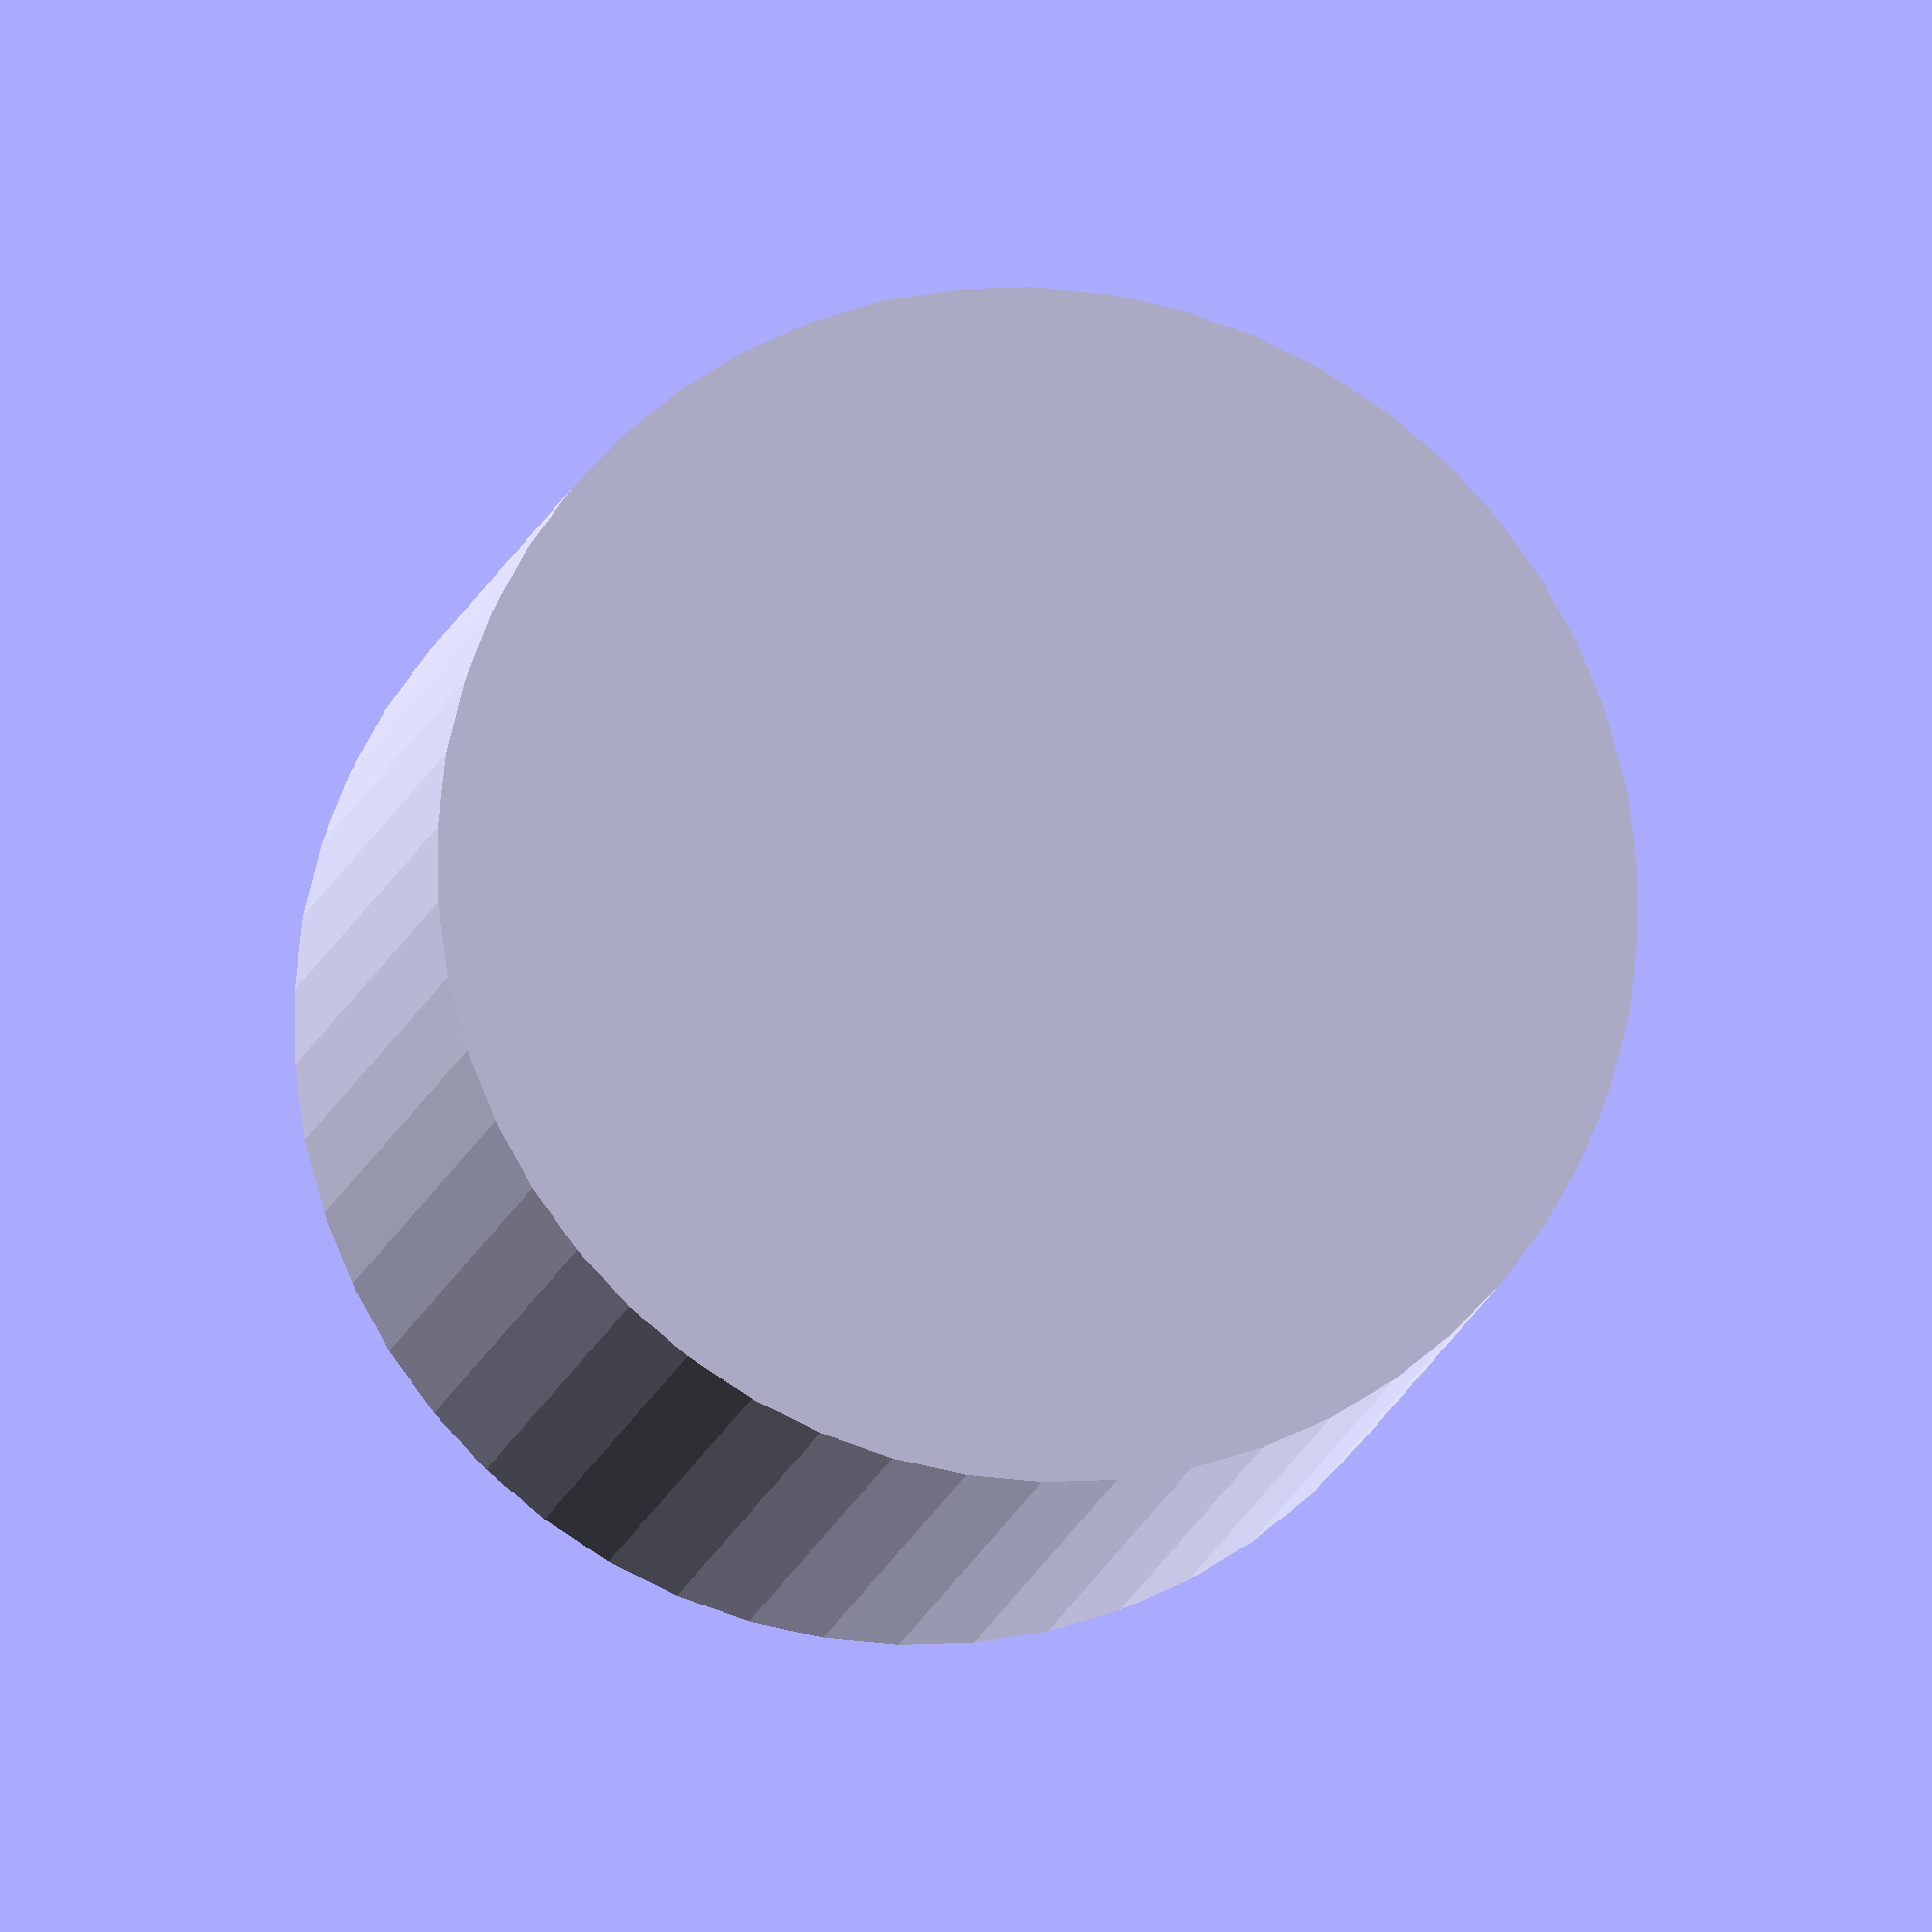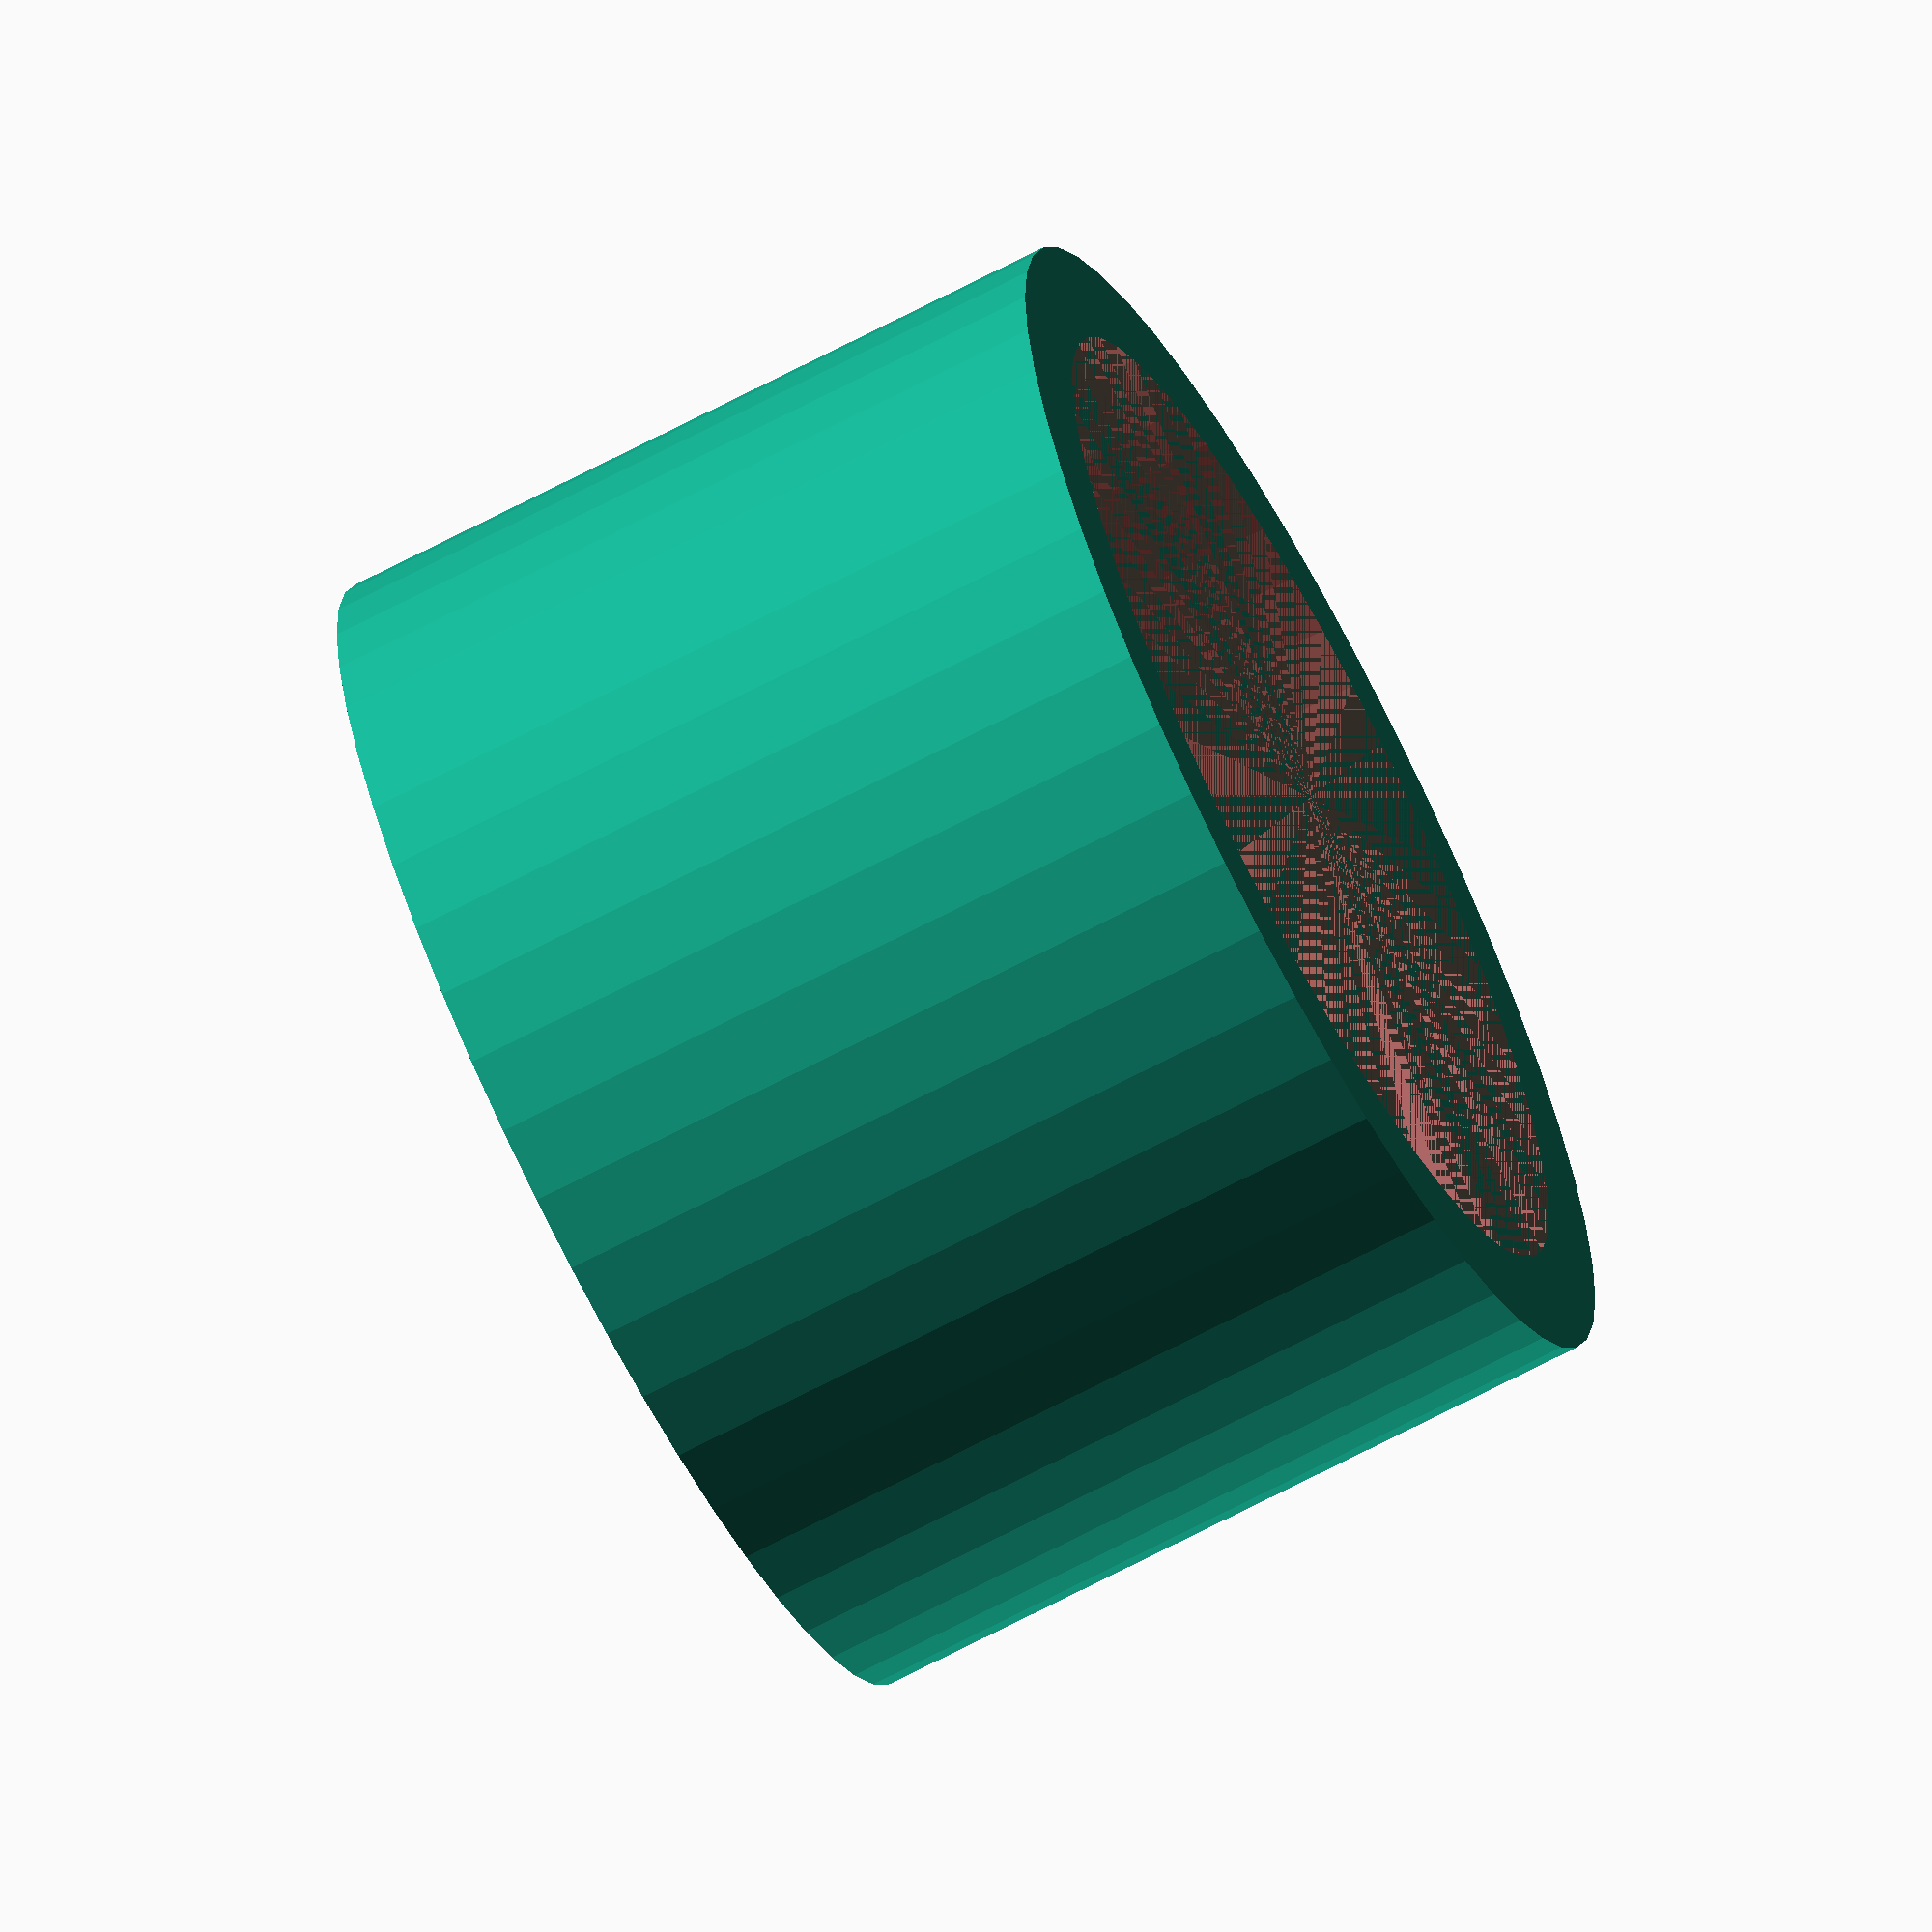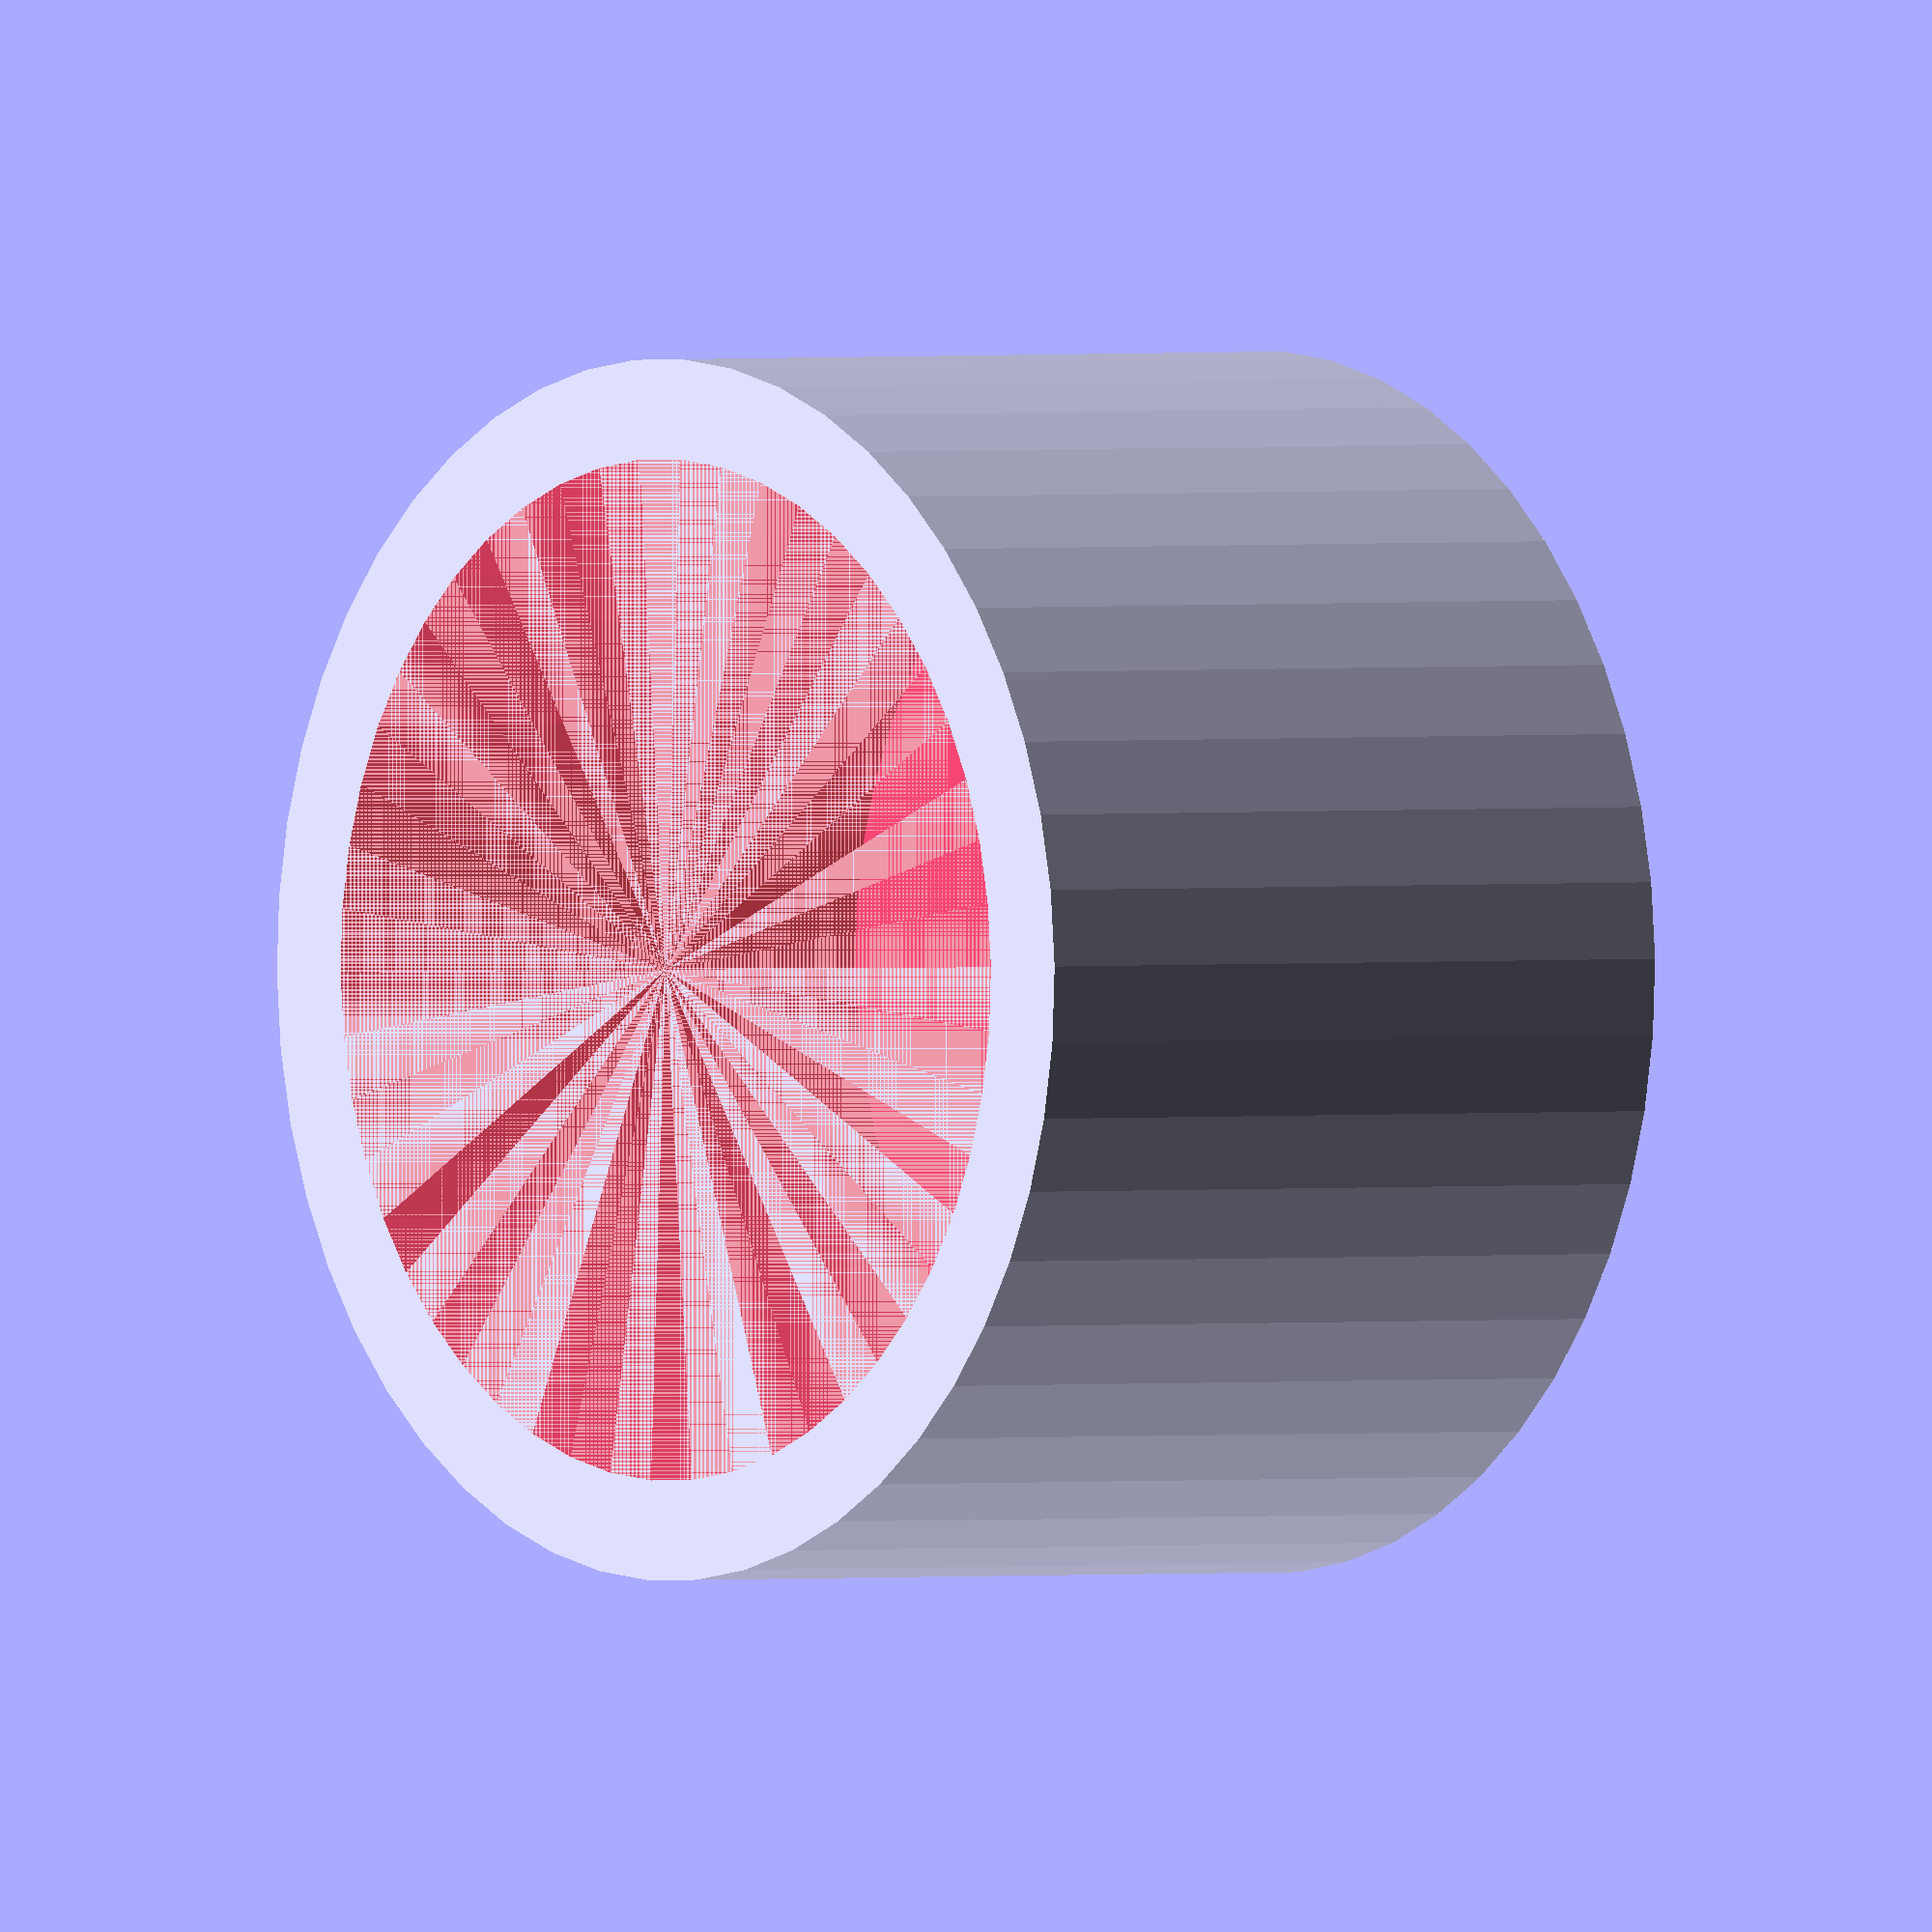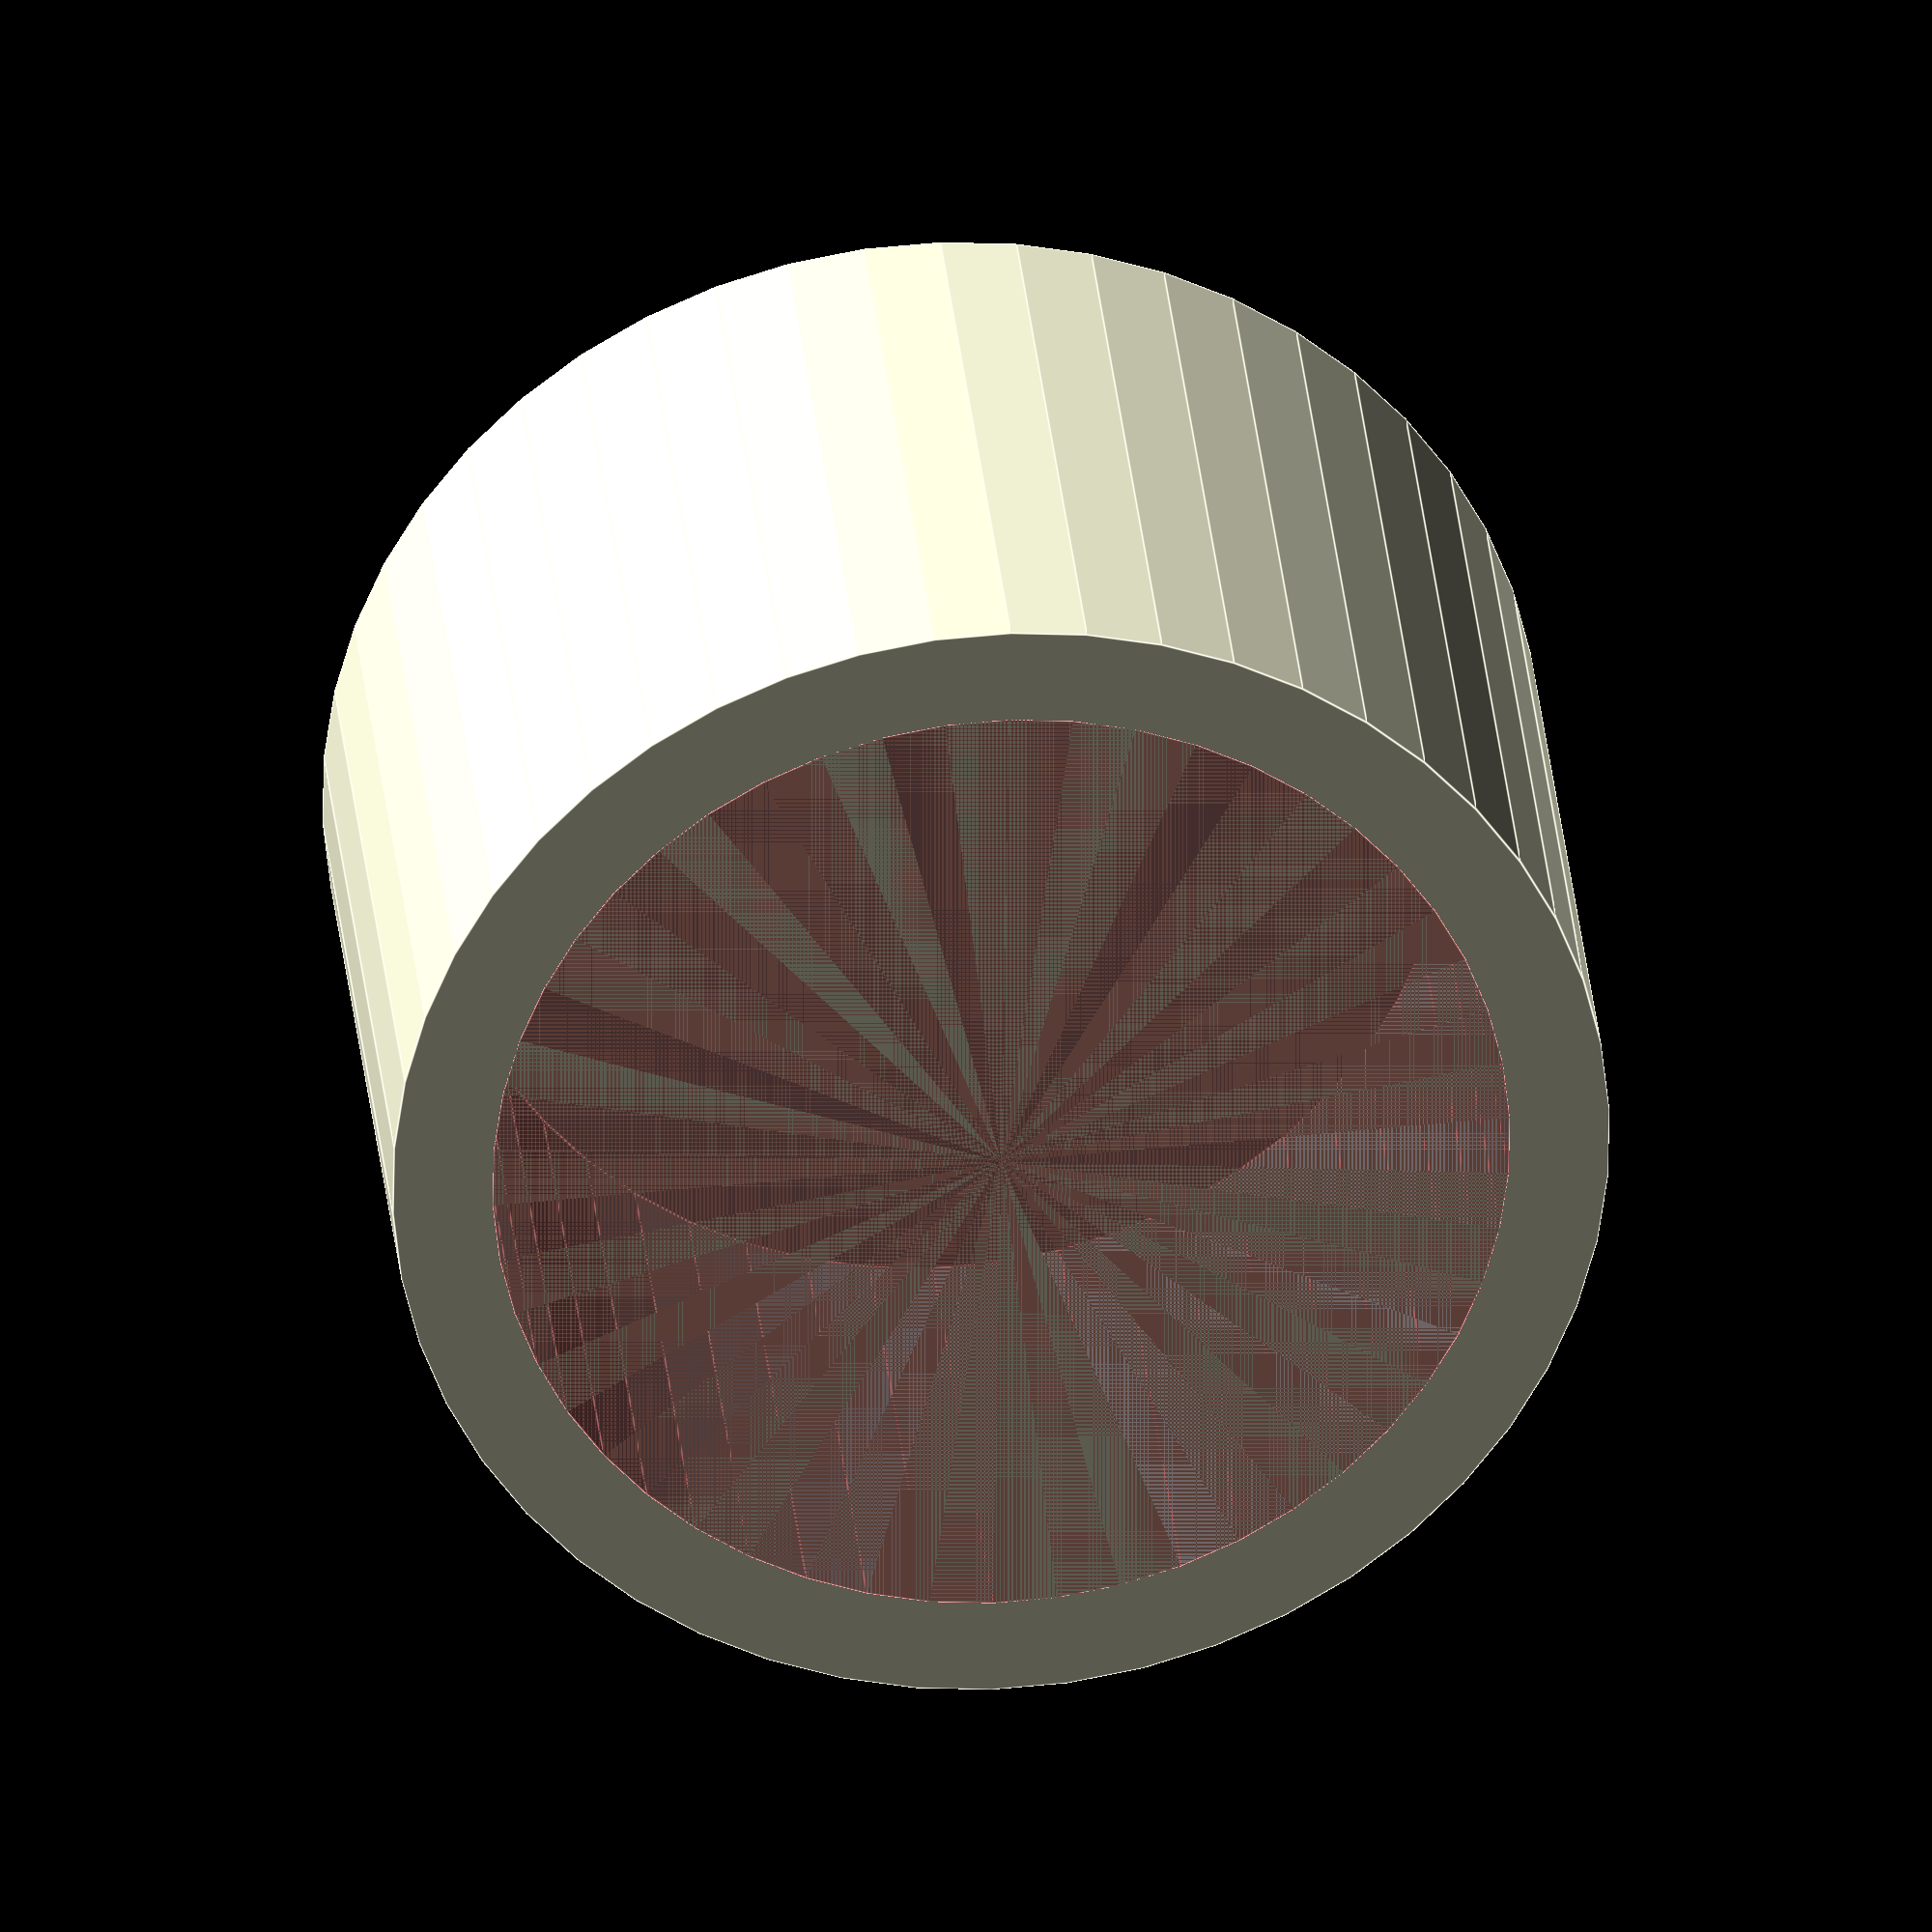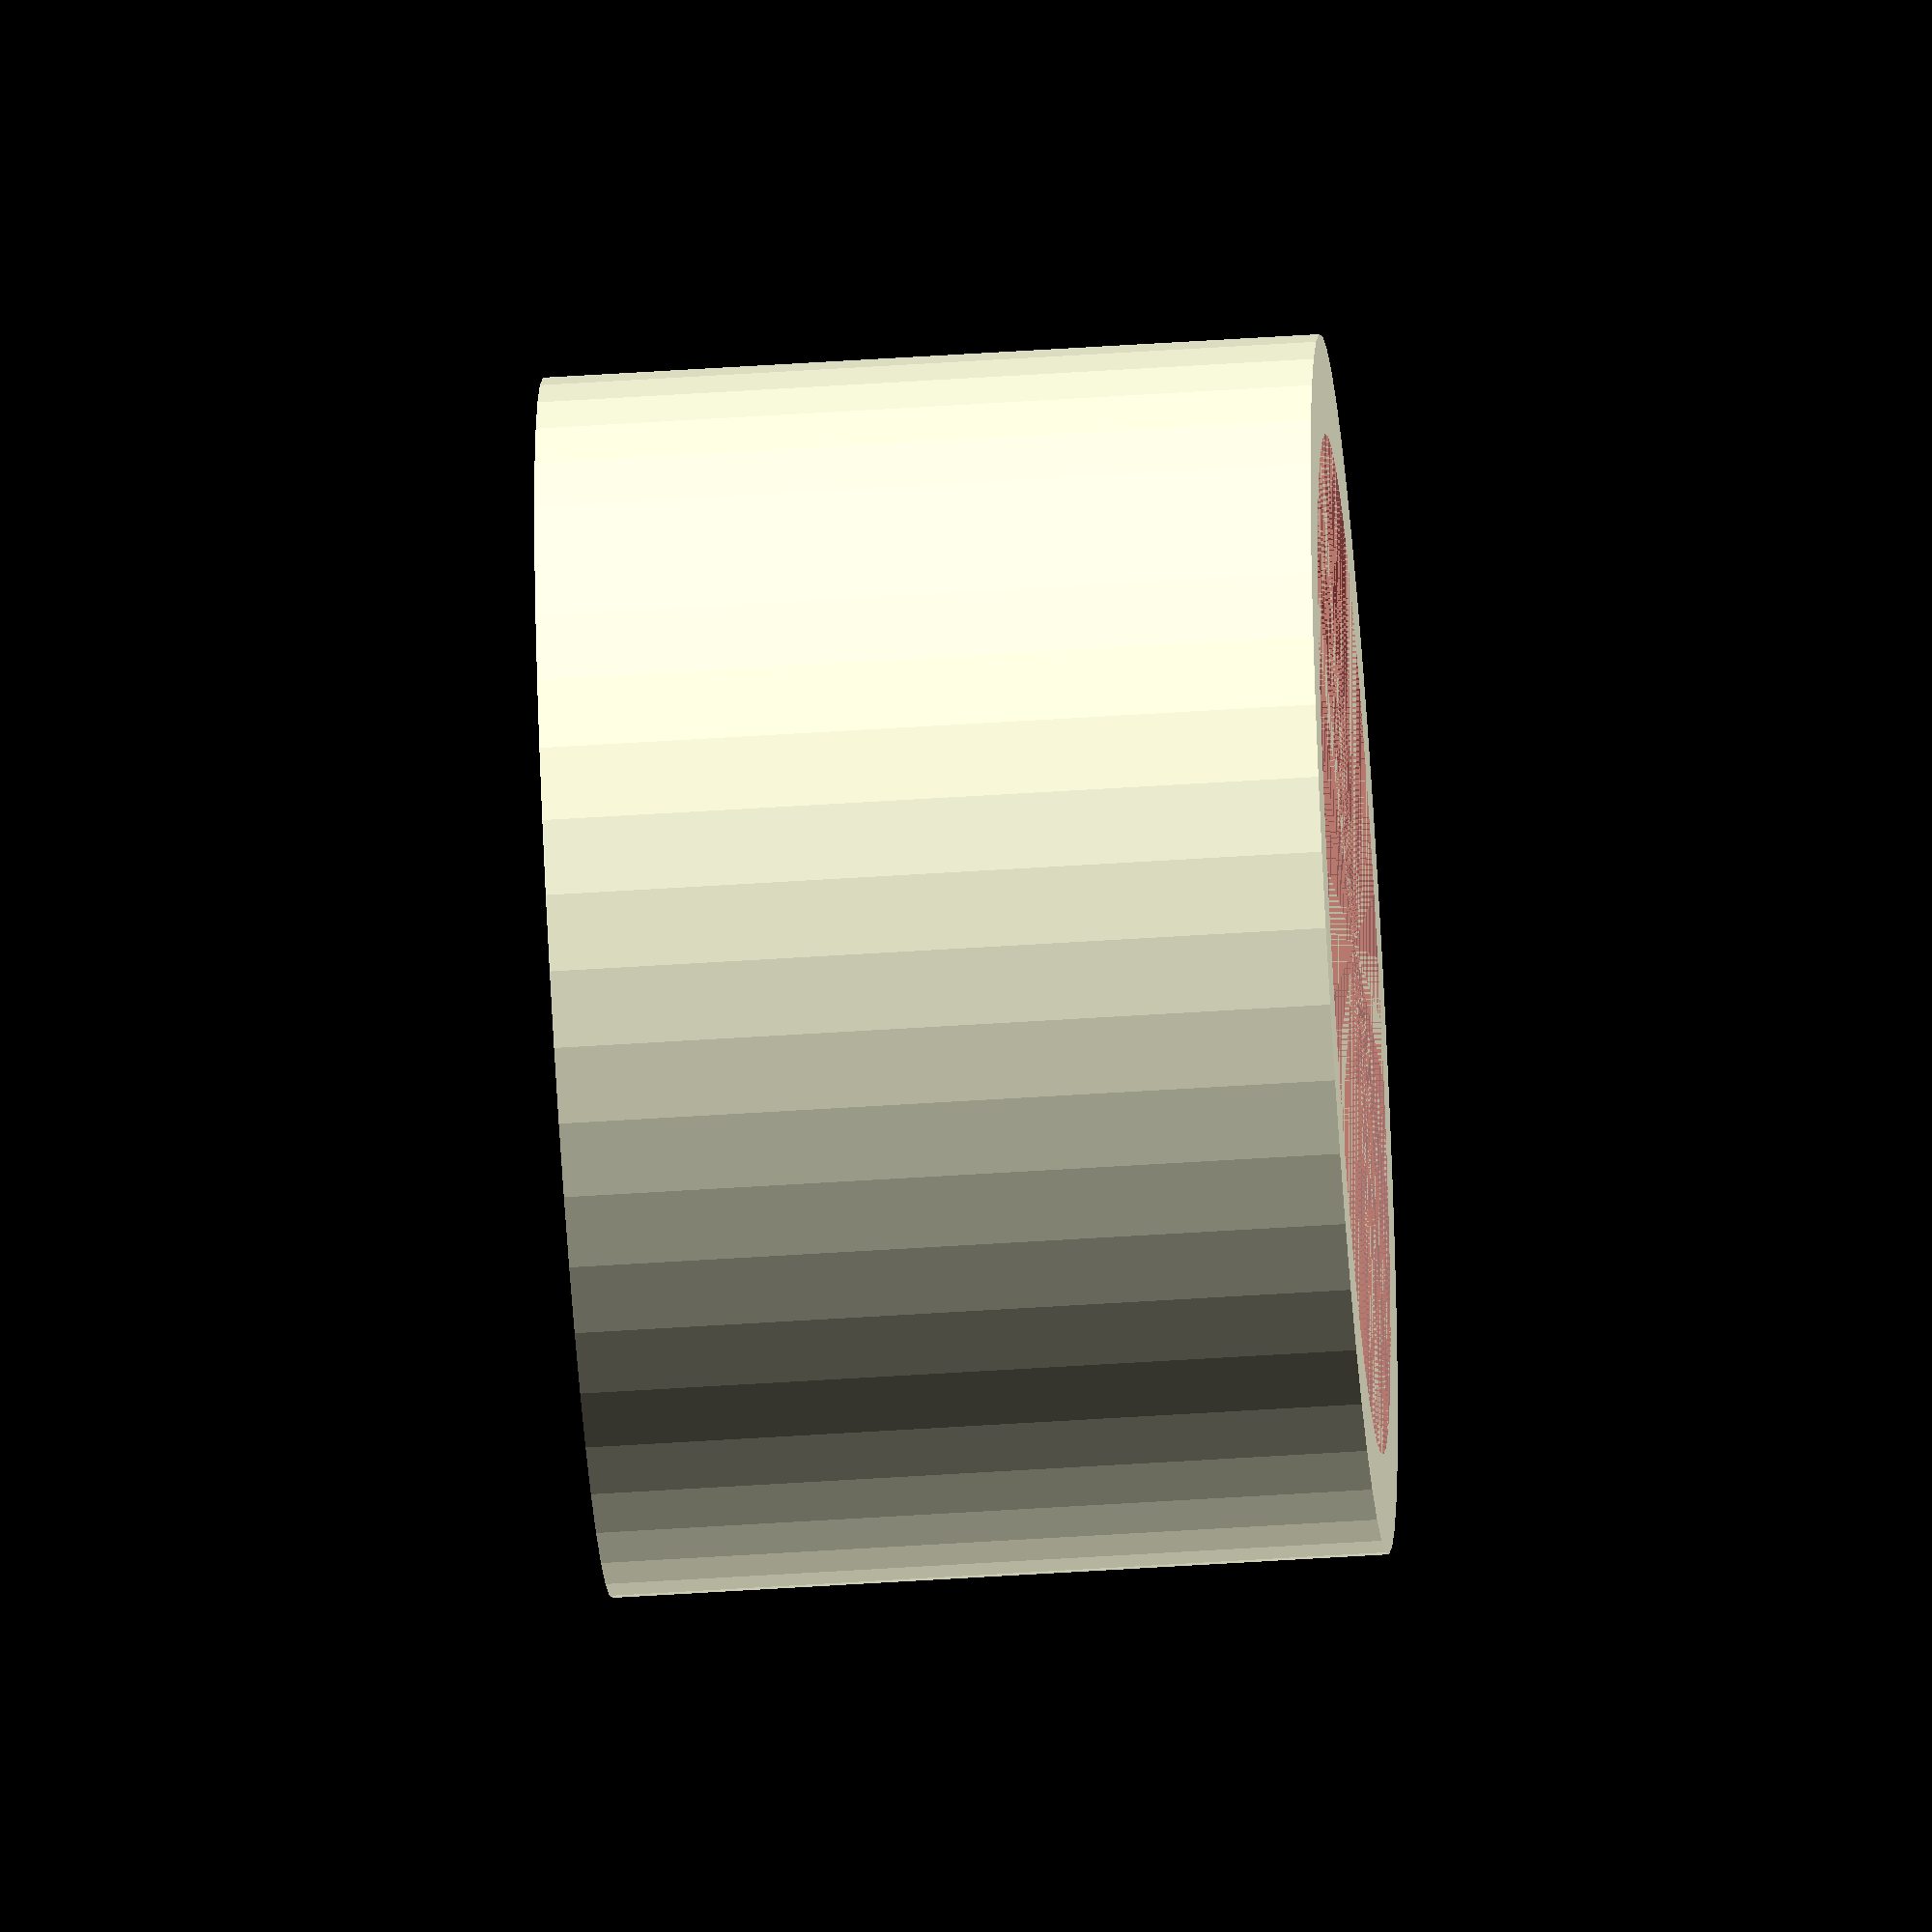
<openscad>
$fn = 50;


difference() {
	union() {
		translate(v = [0, 0, -7.0000000000]) {
			cylinder(h = 7, r = 5.5000000000);
		}
	}
	union() {
		#translate(v = [0, 0, -6.0000000000]) {
			cylinder(h = 6, r = 4.6000000000);
		}
	}
}
</openscad>
<views>
elev=192.3 azim=140.8 roll=10.6 proj=o view=wireframe
elev=68.3 azim=57.0 roll=297.8 proj=o view=wireframe
elev=179.1 azim=272.6 roll=129.5 proj=o view=wireframe
elev=329.7 azim=141.3 roll=354.8 proj=o view=edges
elev=231.3 azim=36.7 roll=265.9 proj=o view=wireframe
</views>
